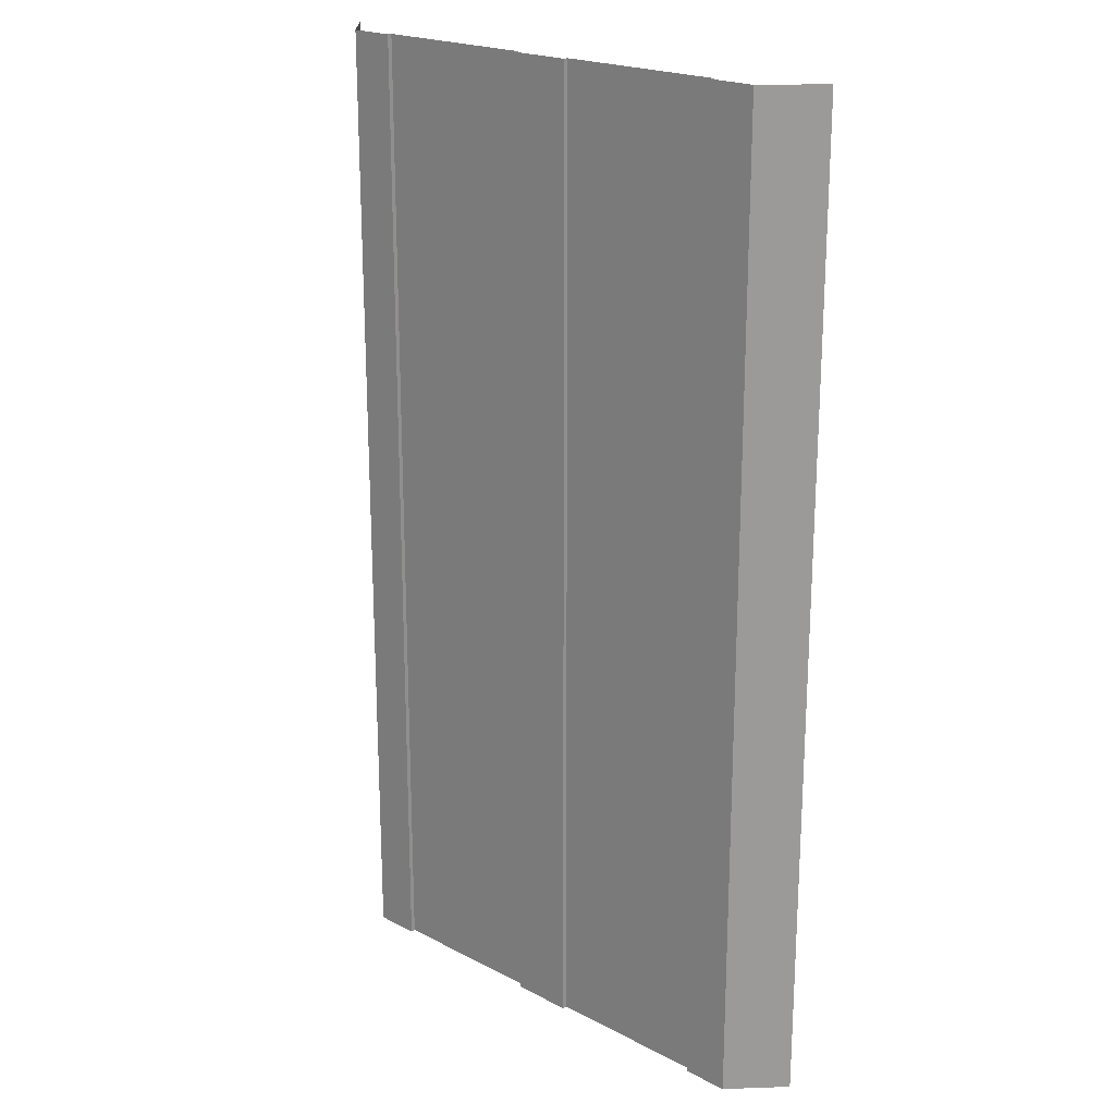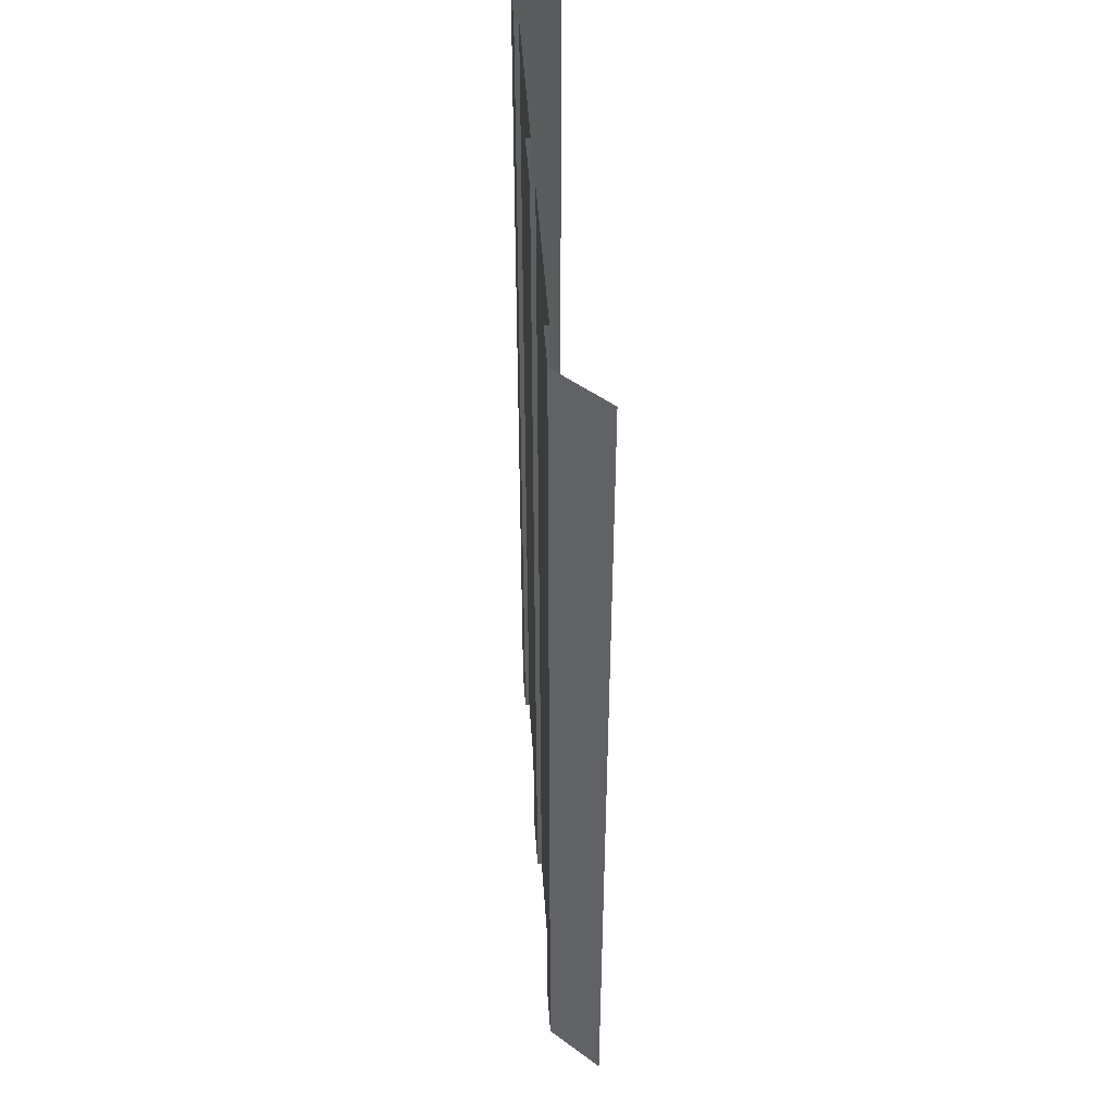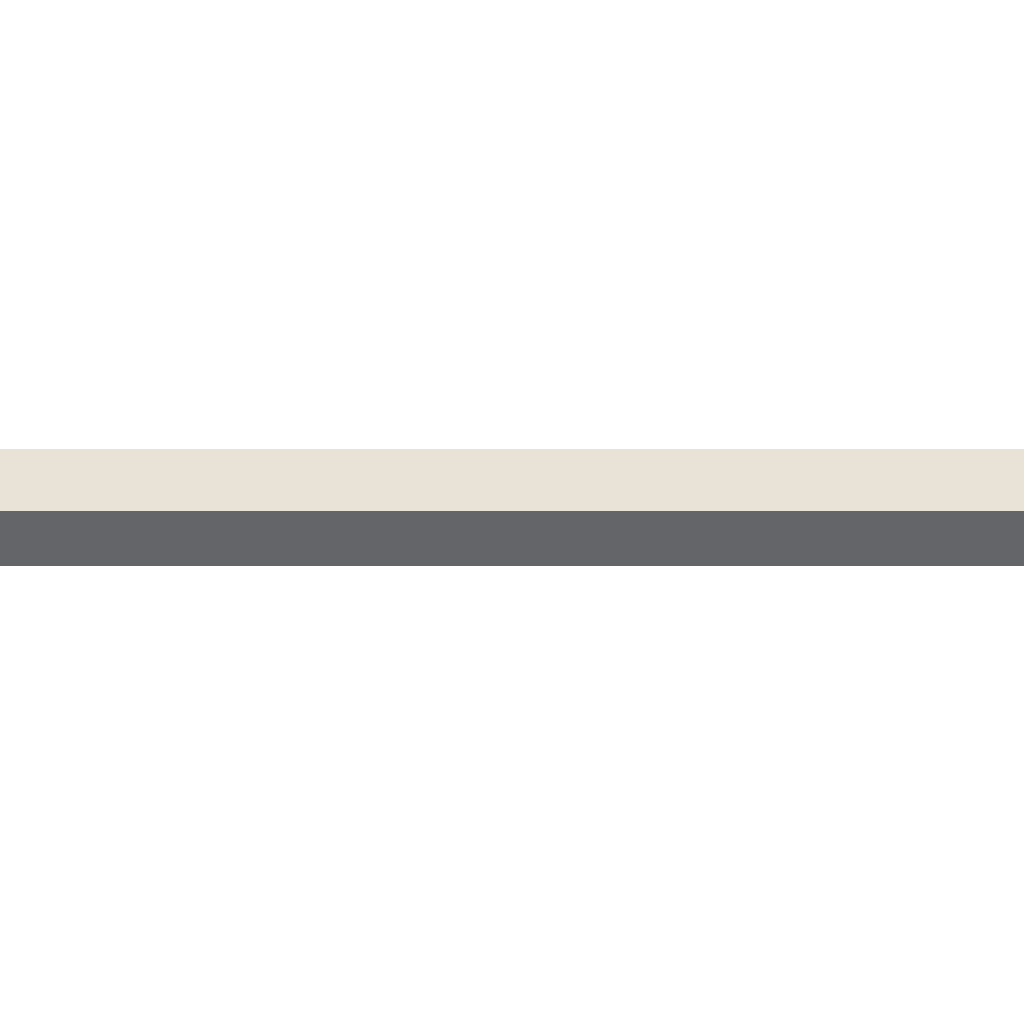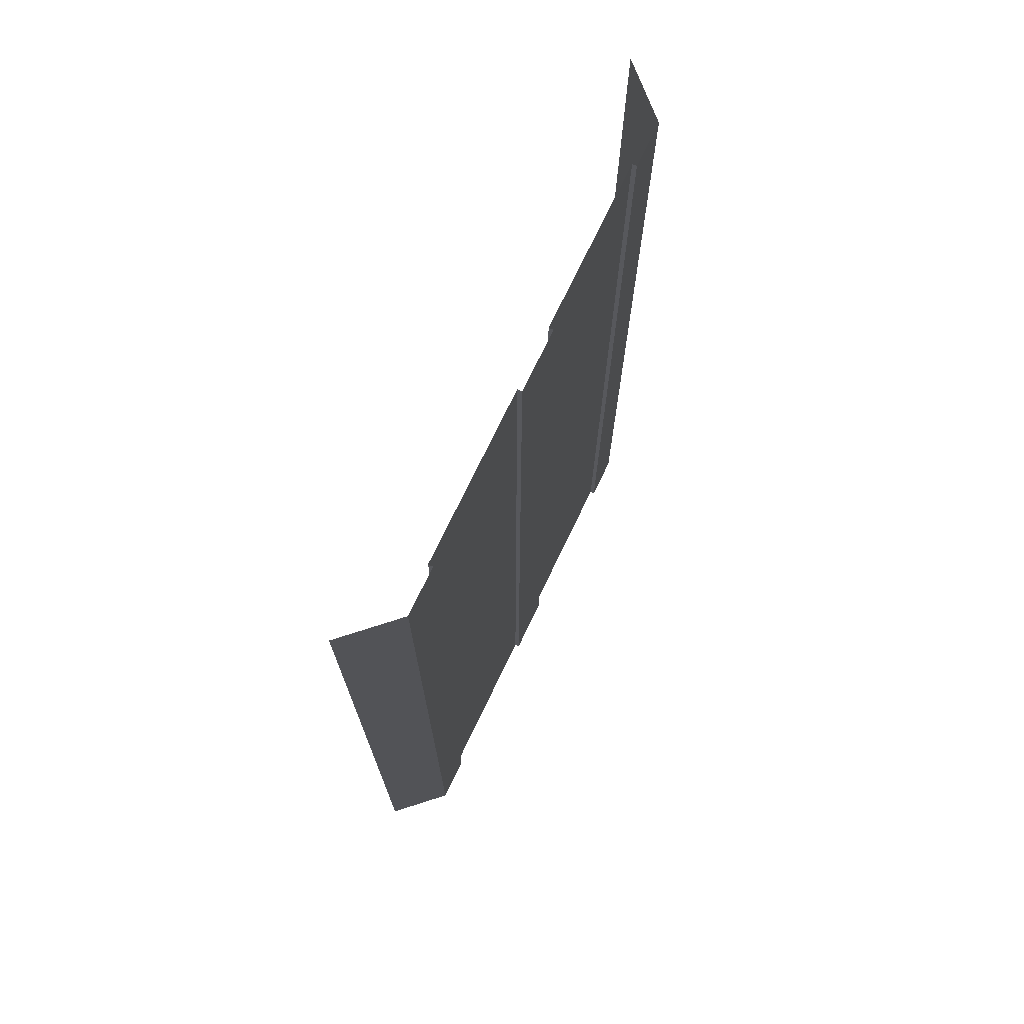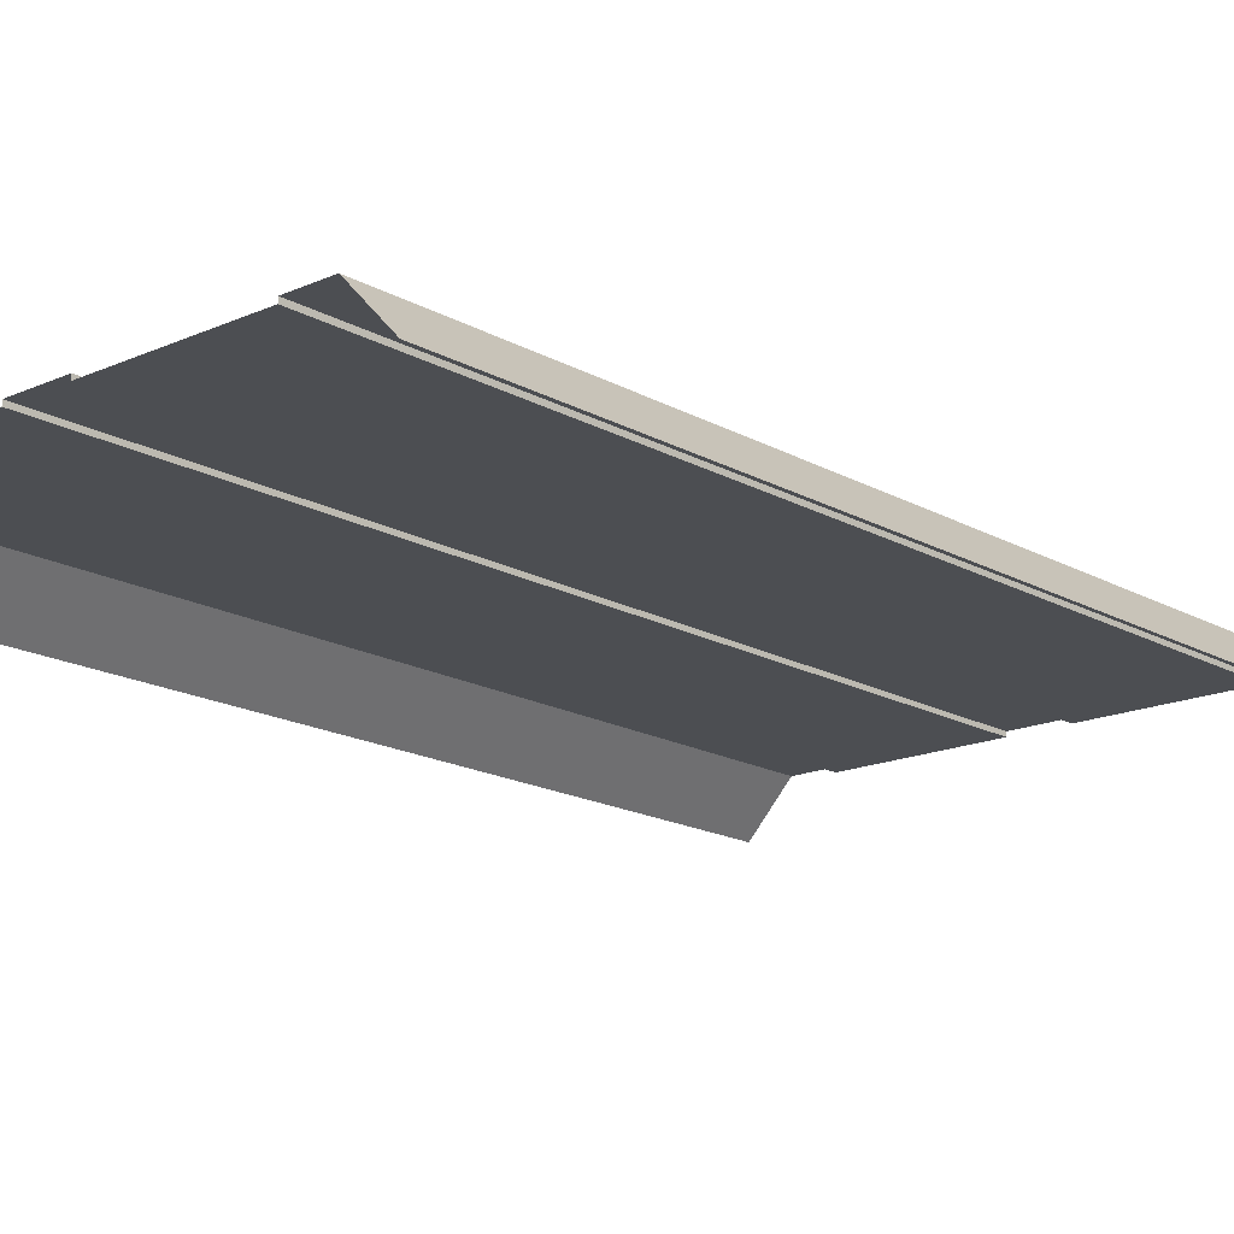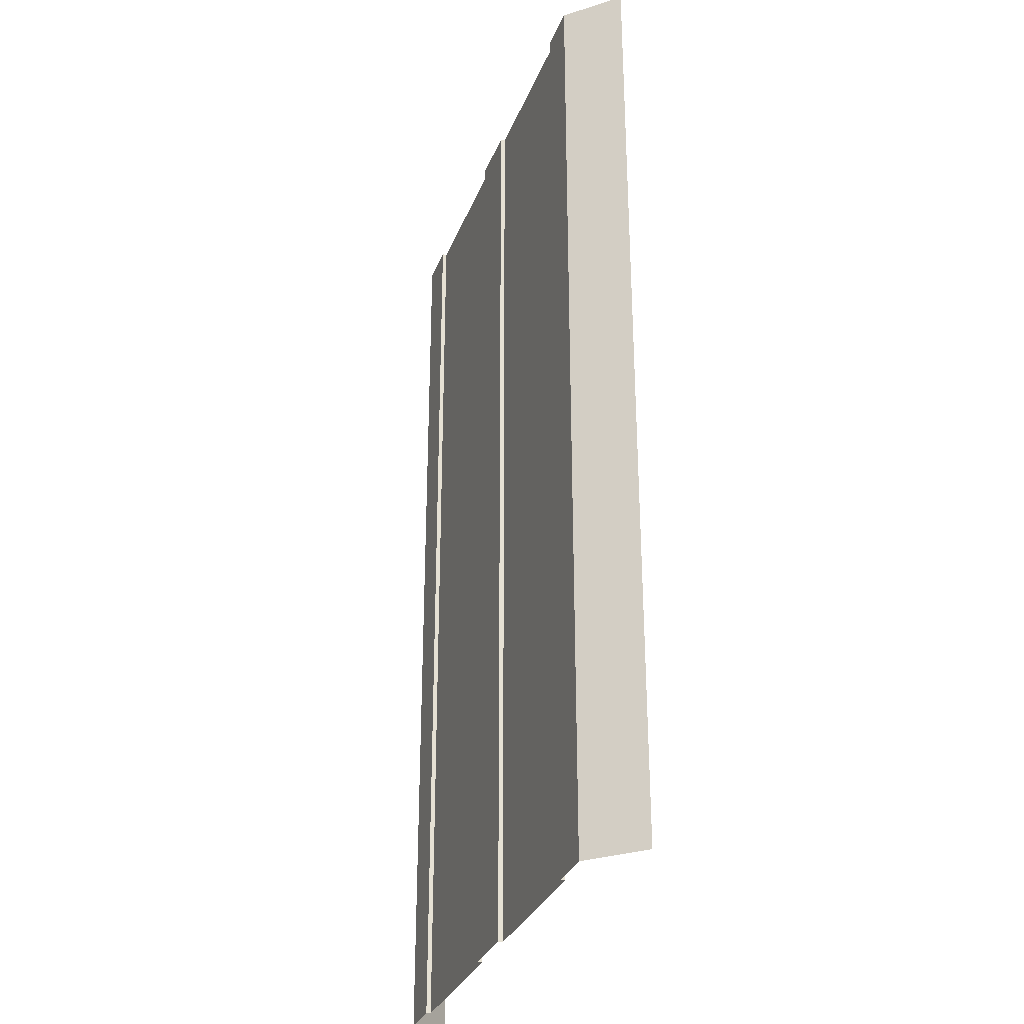
<metadata>
{"format":"obj","ext":"obj","renderer":"f3d","projection":"perspective","resolution":1024,"background":"white","views":[{"elev":20.9,"azim":-137.0,"up":"+Z"},{"elev":48.3,"azim":-94.0,"up":"+Z"},{"elev":-4.9,"azim":-90.2,"up":"+Y"},{"elev":73.7,"azim":115.7,"up":"+Z"},{"elev":-16.9,"azim":41.7,"up":"+Y"},{"elev":-31.0,"azim":-109.0,"up":"+Z"}]}
</metadata>
<code>
v  -16 0 -0
v  -13 0 -0
v  -13 0 -5.333
v  -16 0 -5.333
v  -13 -0.3 -0
v  -2 -0.3 -0
v  -2 -0.3 -5.333
v  -13 -0.3 -5.333
v  -2 0 -0
v  2 0 -0
v  2 0 -5.333
v  -2 0 -5.333
v  2 -0.3 -0
v  13 -0.3 -0
v  13 -0.3 -5.333
v  2 -0.3 -5.333
v  13 0 -0
v  16 0 -0
v  16 0 -5.333
v  13 0 -5.333
v  -2 -0.3 5.333
v  -2 0 5.333
v  13 -0.3 5.333
v  13 0 5.333
v  -16 0 32
v  -13 0 32
v  -13 0 26.67
v  -16 0 26.67
v  -13 0 21.33
v  -16 0 21.33
v  -13 0 16
v  -16 0 16
v  -13 0 10.67
v  -16 0 10.67
v  -13 0 5.333
v  -16 0 5.333
v  -13 0 -32
v  -16 0 -32
v  -16 0 -26.67
v  -13 0 -26.67
v  -16 0 -21.33
v  -13 0 -21.33
v  -16 0 -16
v  -13 0 -16
v  -16 0 -10.67
v  -13 0 -10.67
v  -13 -0.3 32
v  -2 -0.3 32
v  -2 -0.3 26.67
v  -13 -0.3 26.67
v  -2 -0.3 21.33
v  -13 -0.3 21.33
v  -2 -0.3 16
v  -13 -0.3 16
v  -2 -0.3 10.67
v  -13 -0.3 10.67
v  -13 -0.3 5.333
v  -2 -0.3 -32
v  -13 -0.3 -32
v  -13 -0.3 -26.67
v  -2 -0.3 -26.67
v  -13 -0.3 -21.33
v  -2 -0.3 -21.33
v  -13 -0.3 -16
v  -2 -0.3 -16
v  -13 -0.3 -10.67
v  -2 -0.3 -10.67
v  -2 0 32
v  2 0 32
v  2 0 26.67
v  -2 0 26.67
v  2 0 21.33
v  -2 0 21.33
v  2 0 16
v  -2 0 16
v  2 0 10.67
v  -2 0 10.67
v  2 0 5.333
v  2 0 -32
v  -2 0 -32
v  -2 0 -26.67
v  2 0 -26.67
v  -2 0 -21.33
v  2 0 -21.33
v  -2 0 -16
v  2 0 -16
v  -2 0 -10.67
v  2 0 -10.67
v  2 -0.3 32
v  13 -0.3 32
v  13 -0.3 26.67
v  2 -0.3 26.67
v  13 -0.3 21.33
v  2 -0.3 21.33
v  13 -0.3 16
v  2 -0.3 16
v  13 -0.3 10.67
v  2 -0.3 10.67
v  2 -0.3 5.333
v  13 -0.3 -32
v  2 -0.3 -32
v  2 -0.3 -26.67
v  13 -0.3 -26.67
v  2 -0.3 -21.33
v  13 -0.3 -21.33
v  2 -0.3 -16
v  13 -0.3 -16
v  2 -0.3 -10.67
v  13 -0.3 -10.67
v  13 0 32
v  16 0 32
v  16 0 26.67
v  13 0 26.67
v  16 0 21.33
v  13 0 21.33
v  16 0 16
v  13 0 16
v  16 0 10.67
v  13 0 10.67
v  16 0 5.333
v  16 0 -32
v  13 0 -32
v  13 0 -26.67
v  16 0 -26.67
v  13 0 -21.33
v  16 0 -21.33
v  13 0 -16
v  16 0 -16
v  13 0 -10.67
v  16 0 -10.67
v  -19 -3.165 -0
v  -19 -3.165 5.333
v  19 -3.165 -0
v  19 -3.165 5.333
v  -19 -3.165 -32
v  -19 -3.165 -26.67
v  -19 -3.165 -21.33
v  -19 -3.165 -16
v  -19 -3.165 -10.67
v  -19 -3.165 -5.333
v  -19 -3.165 32
v  -19 -3.165 26.67
v  -19 -3.165 21.33
v  -19 -3.165 16
v  -19 -3.165 10.67
v  19 -3.165 -32
v  19 -3.165 -26.67
v  19 -3.165 -21.33
v  19 -3.165 -16
v  19 -3.165 -10.67
v  19 -3.165 -5.333
v  19 -3.165 32
v  19 -3.165 26.67
v  19 -3.165 21.33
v  19 -3.165 16
v  19 -3.165 10.67
g Plane002
f 1 2 3
f 3 4 1
f 5 6 7
f 7 8 5
f 9 10 11
f 11 12 9
f 13 14 15
f 15 16 13
f 17 18 19
f 19 20 17
f 2 5 8
f 8 3 2
f 9 6 21
f 21 22 9
f 10 13 16
f 16 11 10
f 17 14 23
f 23 24 17
f 25 26 27
f 27 28 25
f 28 27 29
f 29 30 28
f 30 29 31
f 31 32 30
f 32 31 33
f 33 34 32
f 34 33 35
f 35 36 34
f 36 35 2
f 2 1 36
f 37 38 39
f 39 40 37
f 40 39 41
f 41 42 40
f 42 41 43
f 43 44 42
f 44 43 45
f 45 46 44
f 46 45 4
f 4 3 46
f 47 48 49
f 49 50 47
f 50 49 51
f 51 52 50
f 52 51 53
f 53 54 52
f 54 53 55
f 55 56 54
f 56 55 21
f 21 57 56
f 57 21 6
f 6 5 57
f 58 59 60
f 60 61 58
f 61 60 62
f 62 63 61
f 63 62 64
f 64 65 63
f 65 64 66
f 66 67 65
f 67 66 8
f 8 7 67
f 68 69 70
f 70 71 68
f 71 70 72
f 72 73 71
f 73 72 74
f 74 75 73
f 75 74 76
f 76 77 75
f 77 76 78
f 78 22 77
f 22 78 10
f 10 9 22
f 79 80 81
f 81 82 79
f 82 81 83
f 83 84 82
f 84 83 85
f 85 86 84
f 86 85 87
f 87 88 86
f 88 87 12
f 12 11 88
f 89 90 91
f 91 92 89
f 92 91 93
f 93 94 92
f 94 93 95
f 95 96 94
f 96 95 97
f 97 98 96
f 98 97 23
f 23 99 98
f 99 23 14
f 14 13 99
f 100 101 102
f 102 103 100
f 103 102 104
f 104 105 103
f 105 104 106
f 106 107 105
f 107 106 108
f 108 109 107
f 109 108 16
f 16 15 109
f 110 111 112
f 112 113 110
f 113 112 114
f 114 115 113
f 115 114 116
f 116 117 115
f 117 116 118
f 118 119 117
f 119 118 120
f 120 24 119
f 24 120 18
f 18 17 24
f 121 122 123
f 123 124 121
f 124 123 125
f 125 126 124
f 126 125 127
f 127 128 126
f 128 127 129
f 129 130 128
f 130 129 20
f 20 19 130
f 26 47 50
f 50 27 26
f 27 50 52
f 52 29 27
f 29 52 54
f 54 31 29
f 31 54 56
f 56 33 31
f 33 56 57
f 57 35 33
f 35 57 5
f 5 2 35
f 59 37 40
f 40 60 59
f 60 40 42
f 42 62 60
f 62 42 44
f 44 64 62
f 64 44 46
f 46 66 64
f 66 46 3
f 3 8 66
f 80 58 61
f 61 81 80
f 81 61 63
f 63 83 81
f 83 63 65
f 65 85 83
f 85 65 67
f 67 87 85
f 87 67 7
f 7 12 87
f 12 7 6
f 6 9 12
f 48 68 71
f 71 49 48
f 49 71 73
f 73 51 49
f 51 73 75
f 75 53 51
f 53 75 77
f 77 55 53
f 55 77 22
f 22 21 55
f 69 89 92
f 92 70 69
f 70 92 94
f 94 72 70
f 72 94 96
f 96 74 72
f 74 96 98
f 98 76 74
f 76 98 99
f 99 78 76
f 78 99 13
f 13 10 78
f 101 79 82
f 82 102 101
f 102 82 84
f 84 104 102
f 104 84 86
f 86 106 104
f 106 86 88
f 88 108 106
f 108 88 11
f 11 16 108
f 122 100 103
f 103 123 122
f 123 103 105
f 105 125 123
f 125 105 107
f 107 127 125
f 127 107 109
f 109 129 127
f 129 109 15
f 15 20 129
f 20 15 14
f 14 17 20
f 90 110 113
f 113 91 90
f 91 113 115
f 115 93 91
f 93 115 117
f 117 95 93
f 95 117 119
f 119 97 95
f 97 119 24
f 24 23 97
f 1 131 132
f 132 36 1
f 133 18 120
f 120 134 133
f 38 135 136
f 136 39 38
f 39 136 137
f 137 41 39
f 41 137 138
f 138 43 41
f 43 138 139
f 139 45 43
f 45 139 140
f 140 4 45
f 4 140 131
f 131 1 4
f 141 25 28
f 28 142 141
f 142 28 30
f 30 143 142
f 143 30 32
f 32 144 143
f 144 32 34
f 34 145 144
f 145 34 36
f 36 132 145
f 146 121 124
f 124 147 146
f 147 124 126
f 126 148 147
f 148 126 128
f 128 149 148
f 149 128 130
f 130 150 149
f 150 130 19
f 19 151 150
f 151 19 18
f 18 133 151
f 111 152 153
f 153 112 111
f 112 153 154
f 154 114 112
f 114 154 155
f 155 116 114
f 116 155 156
f 156 118 116
f 118 156 134
f 134 120 118

</code>
